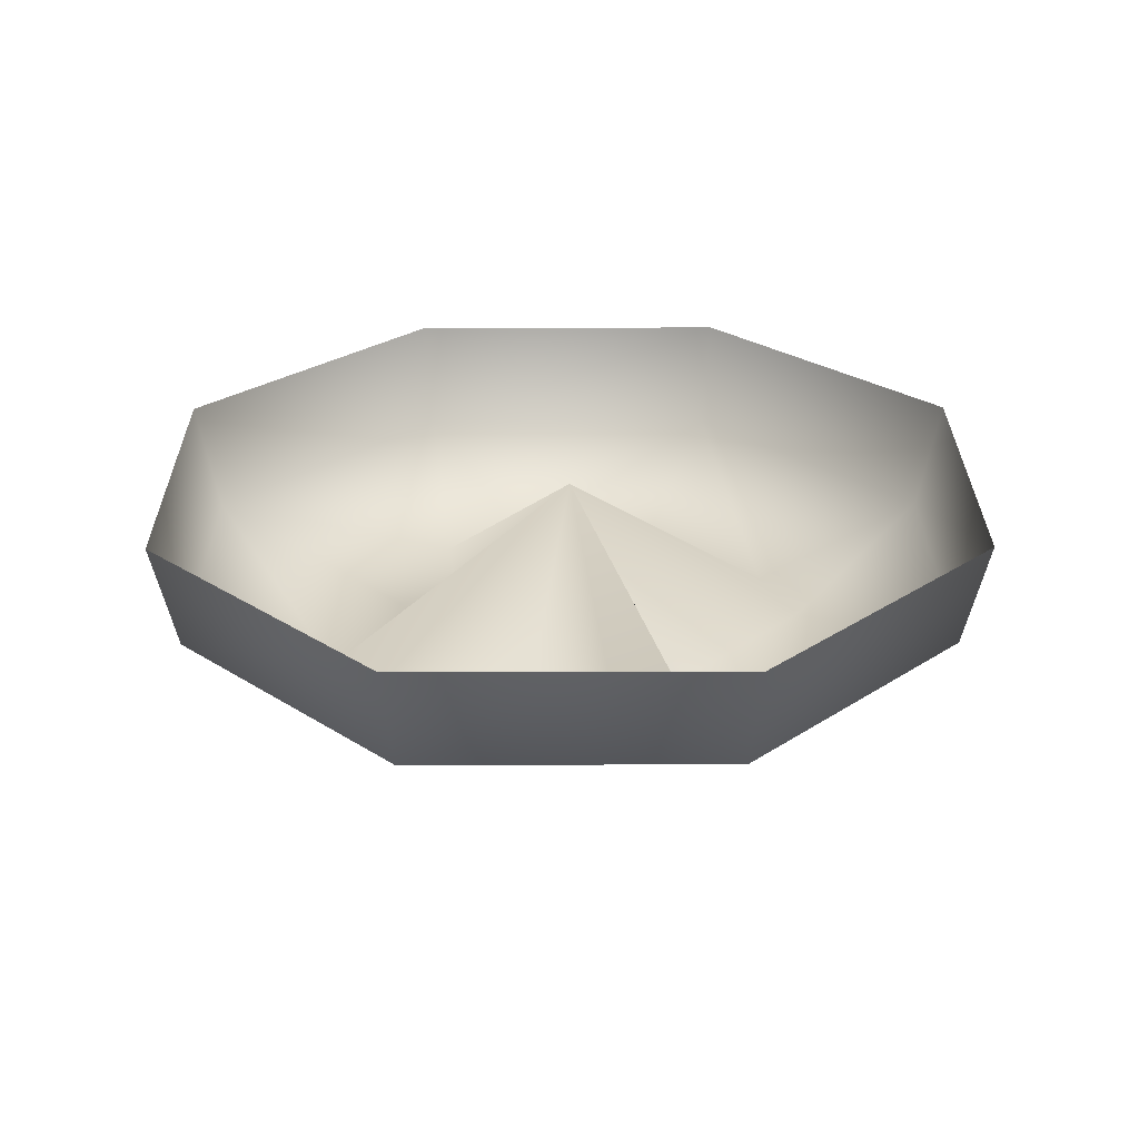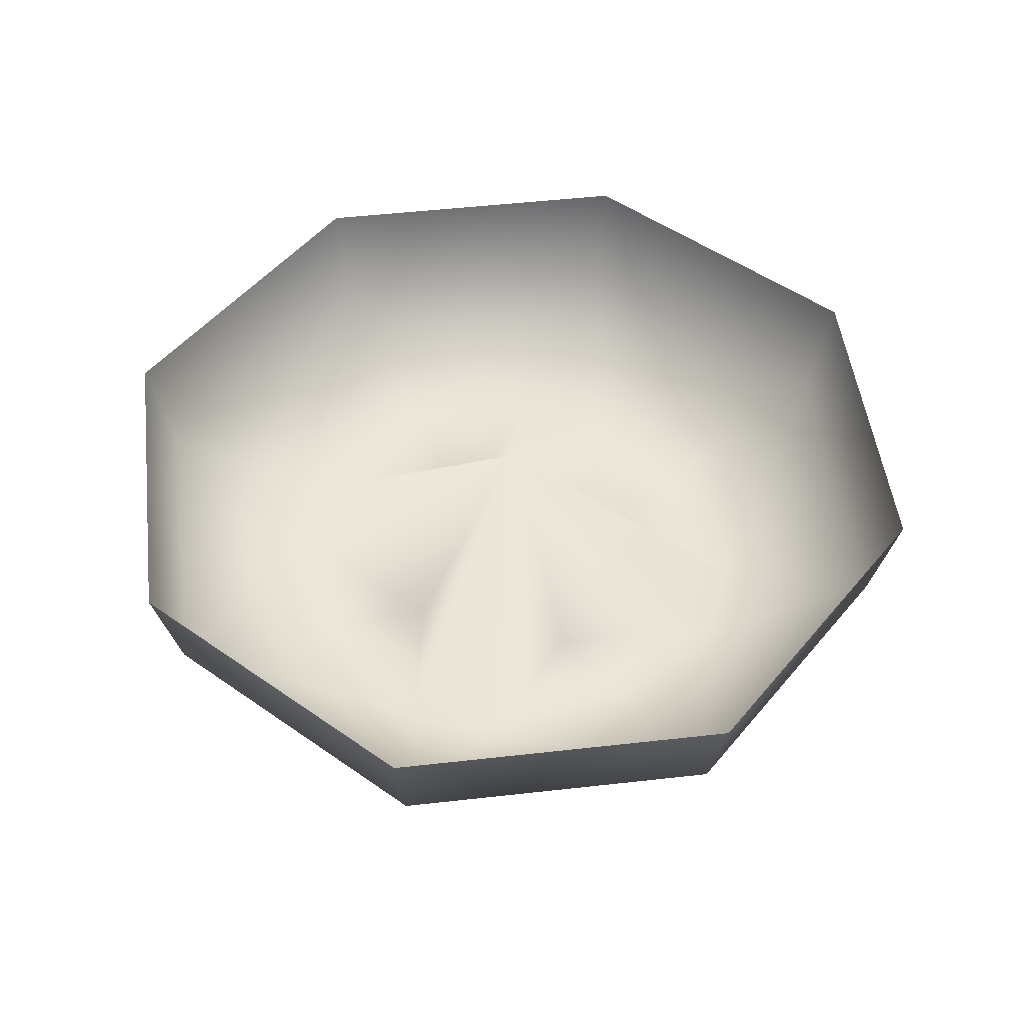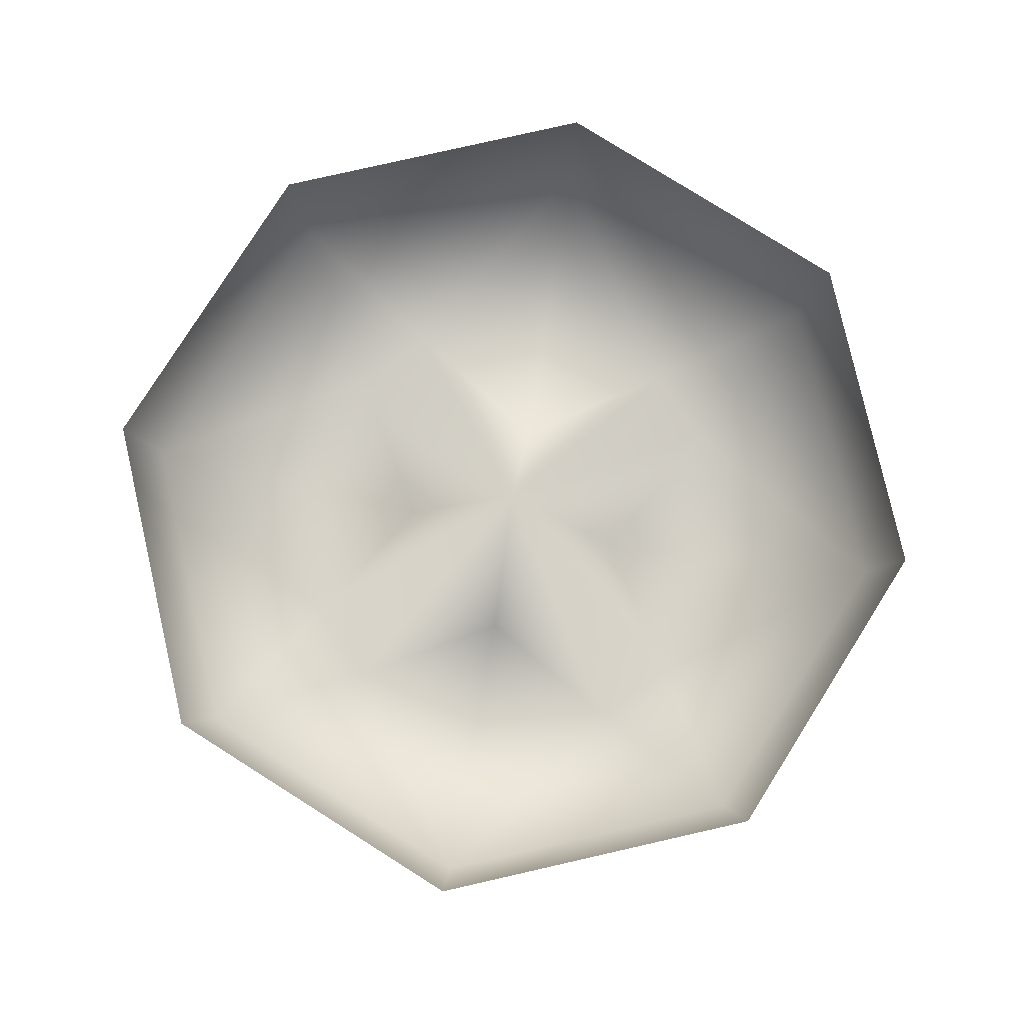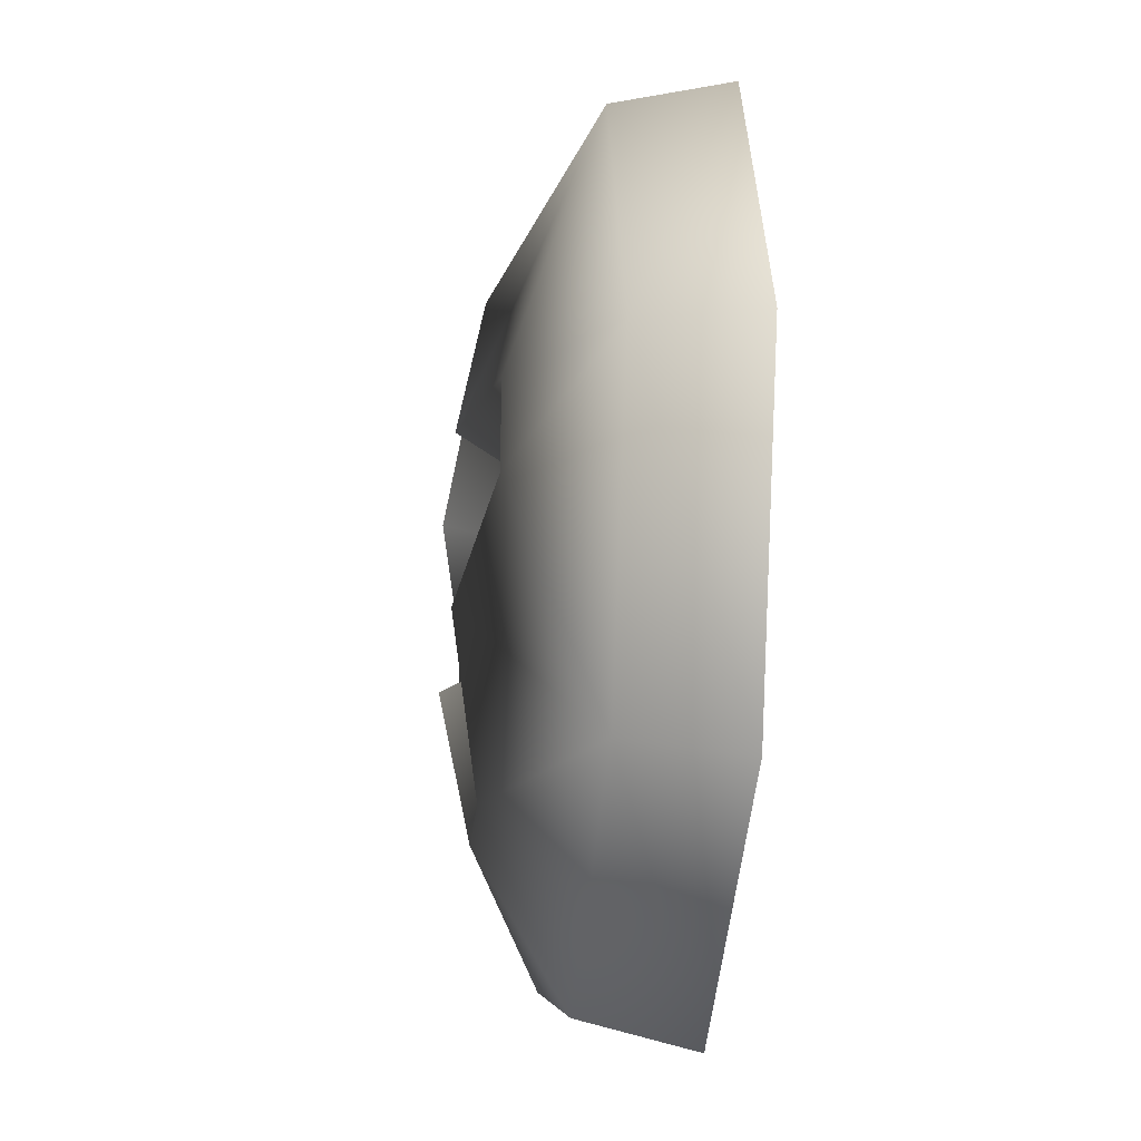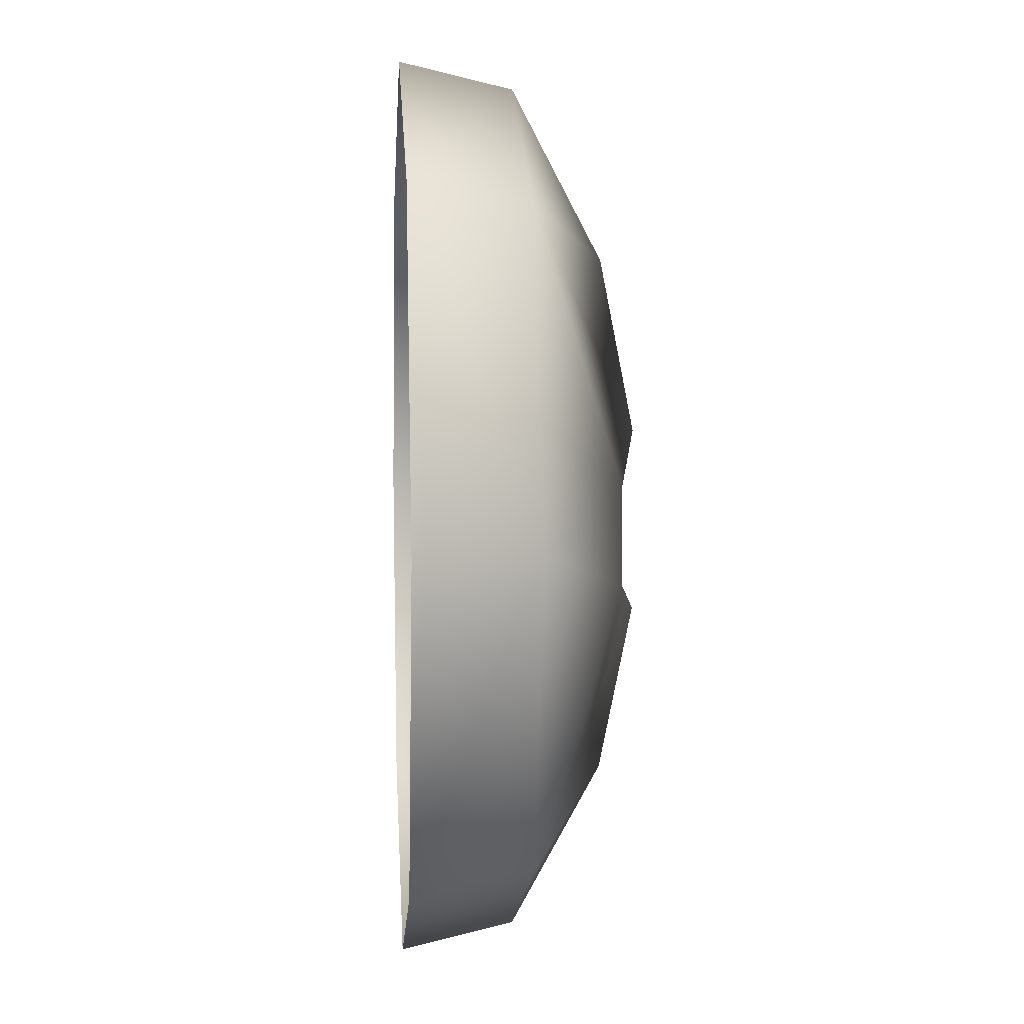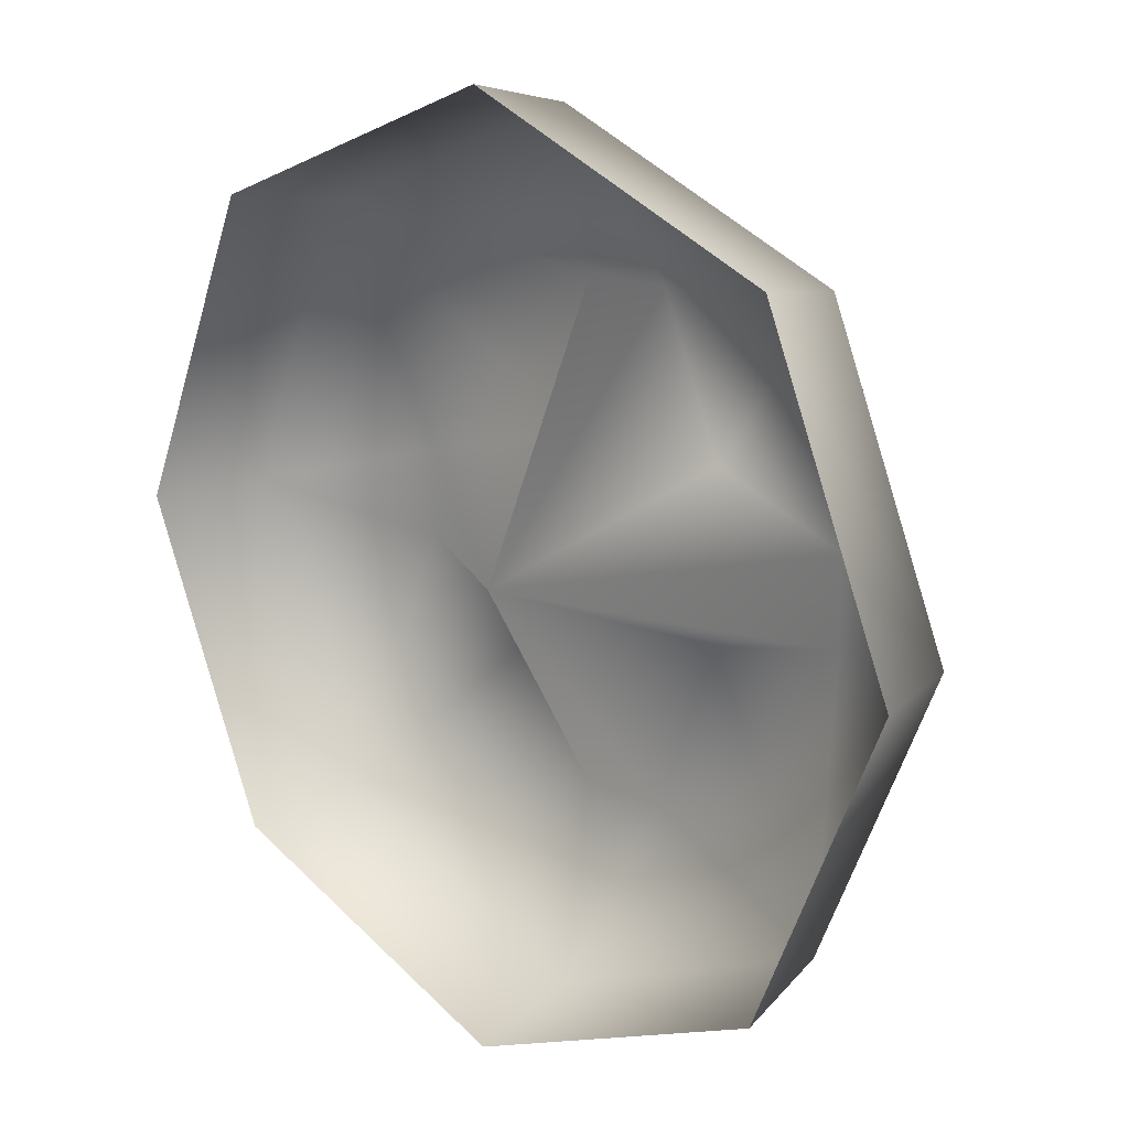
<metadata>
{"format":"obj","ext":"obj","renderer":"f3d","projection":"perspective","resolution":1024,"background":"white","views":[{"elev":27.3,"azim":-22.8,"up":"+Z"},{"elev":49.9,"azim":-74.6,"up":"+Z"},{"elev":79.5,"azim":-35.3,"up":"+Z"},{"elev":-27.6,"azim":-96.0,"up":"+Y"},{"elev":5.1,"azim":86.3,"up":"+Y"},{"elev":17.8,"azim":42.8,"up":"+Y"}]}
</metadata>
<code>
o screw016
v 0.06959 0 -0.01887
v 0.04163 0.007452 -0.03274
v 0.04163 -0.007452 -0.03274
v 0 0.06959 -0.01887
v -0.007452 0.04163 -0.03274
v 0.007452 0.04163 -0.03274
v -0.06959 0 -0.01887
v -0.04163 -0.007452 -0.03274
v -0.04163 0.007452 -0.03274
v 0 -0.06959 -0.01887
v 0.007452 -0.04163 -0.03274
v -0.007452 -0.04163 -0.03274
v 1.8e-05 -0 -0.002268
v 0.01436 0.01436 -0.03737
v -0.01436 0.01436 -0.03737
v -0.01436 -0.01436 -0.03737
v 0.01436 -0.01436 -0.03737
v 0.04921 -0.04921 -0.01887
v 0.04921 0.04921 -0.01887
v -0.04921 0.04921 -0.01887
v -0.04921 -0.04921 -0.01887
v 0.05233 -0.05233 -0.00037
v 0 -0.074 -0.00037
v 0.074 -0 -0.00037
v 0.05233 0.05233 -0.000369
v 0 0.074 -0.000369
v -0.05233 0.05233 -0.000369
v -0.074 -0 -0.00037
v -0.05233 -0.05233 -0.00037
f 28 7 29
f 7 28 27
f 21 29 7
f 29 21 23
f 27 20 7
f 10 23 21
f 23 10 22
f 8 21 7
f 18 22 10
f 9 8 7
f 9 7 20
f 21 8 16
f 12 10 21
f 16 12 21
f 12 11 10
f 11 18 10
f 12 16 13
f 16 8 13
f 11 12 13
f 8 9 13
f 18 11 17
f 17 11 13
f 15 9 20
f 9 15 13
f 17 3 18
f 3 17 13
f 20 5 15
f 15 5 13
f 20 27 4
f 5 20 4
f 26 4 27
f 4 26 25
f 5 6 13
f 6 5 4
f 25 19 4
f 6 4 19
f 6 14 13
f 14 6 19
f 14 2 13
f 19 2 14
f 2 3 13
f 19 25 1
f 2 19 1
f 3 2 1
f 18 3 1
f 1 22 18
f 24 1 25
f 22 1 24

</code>
